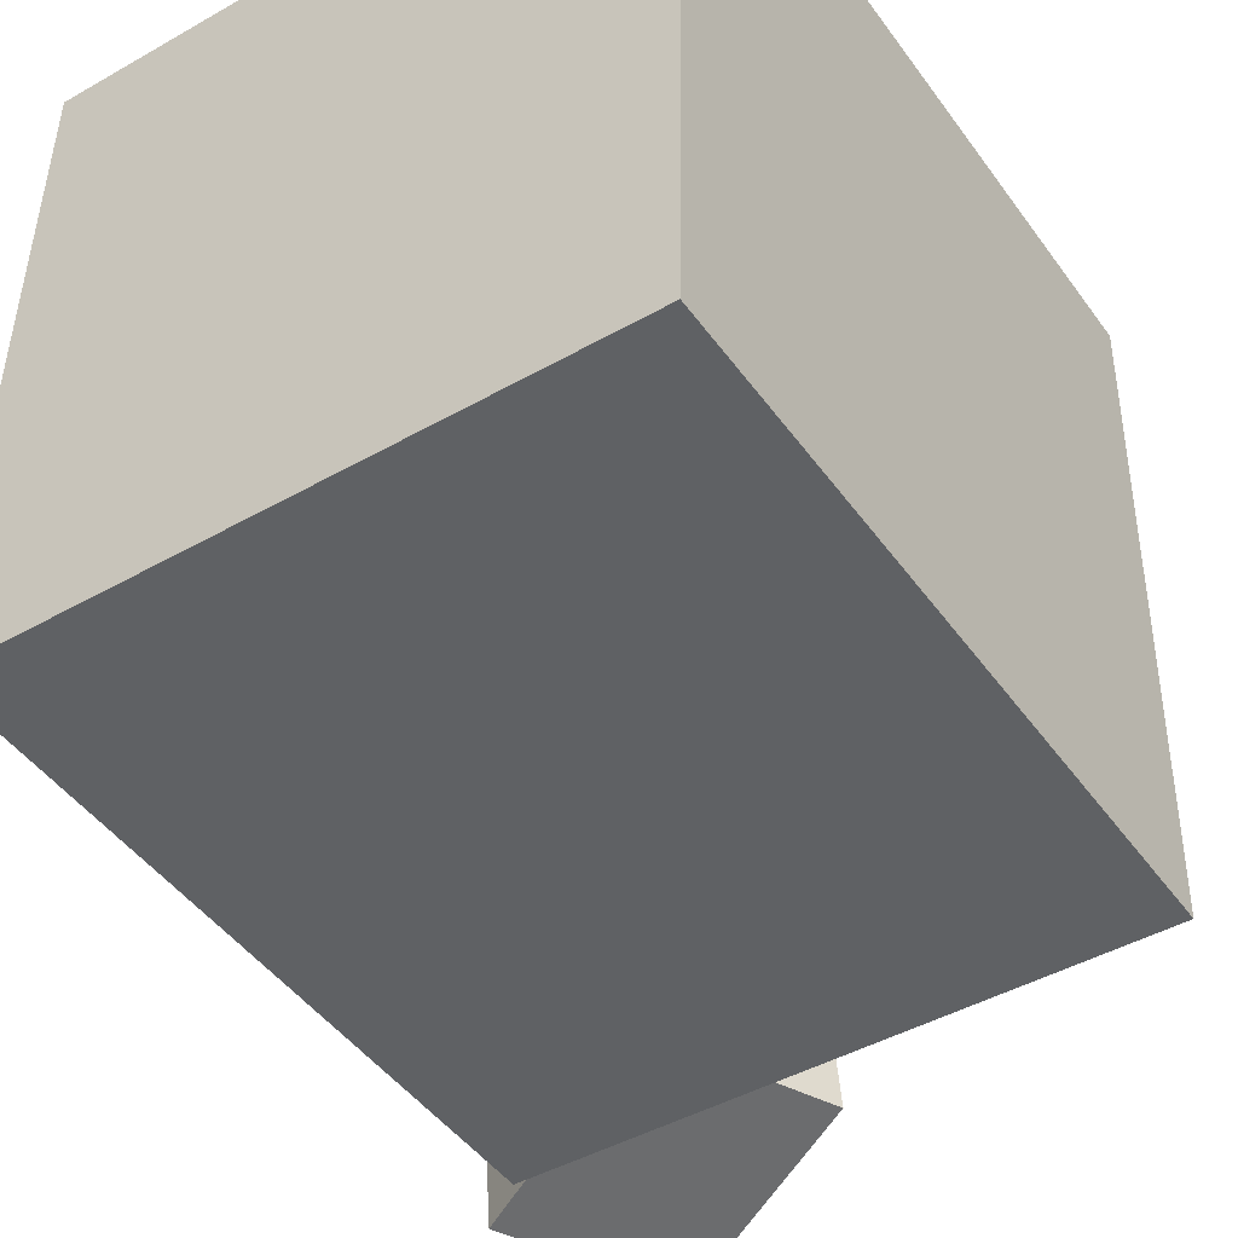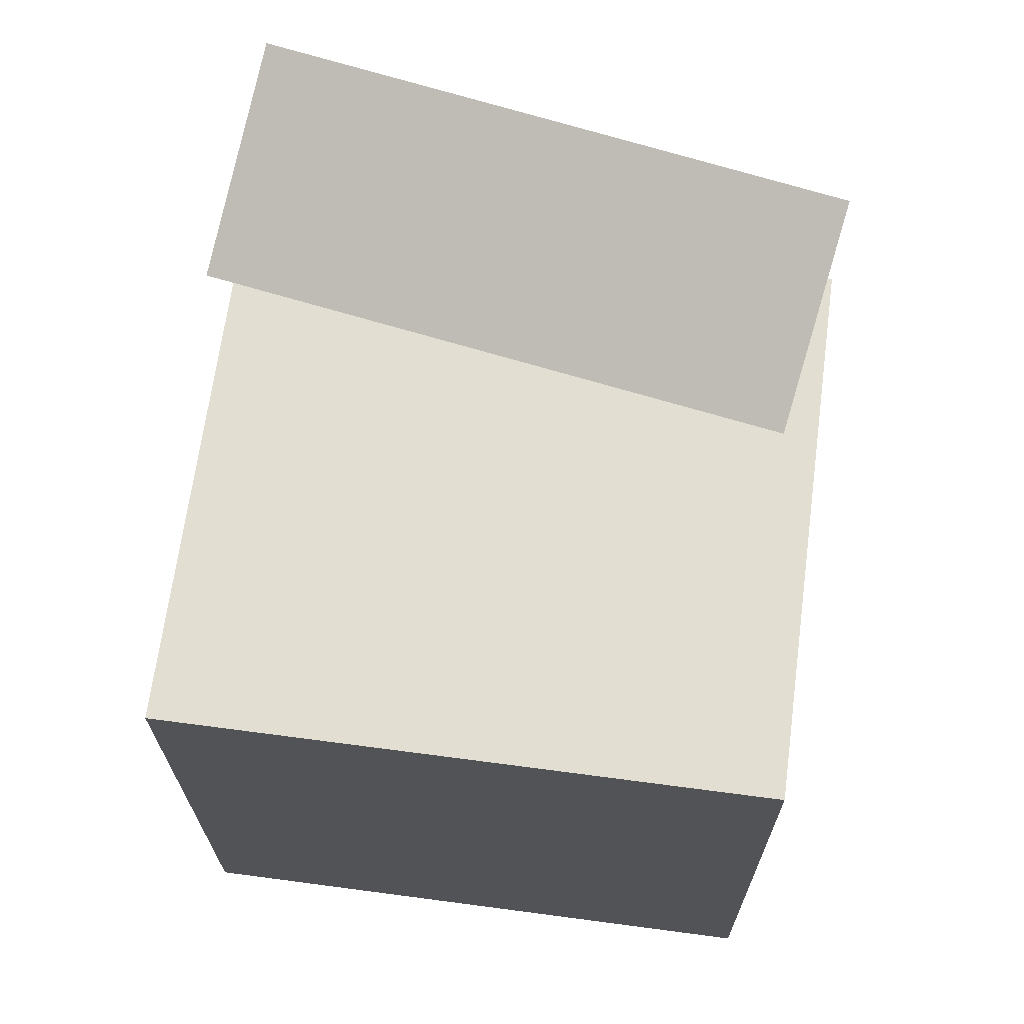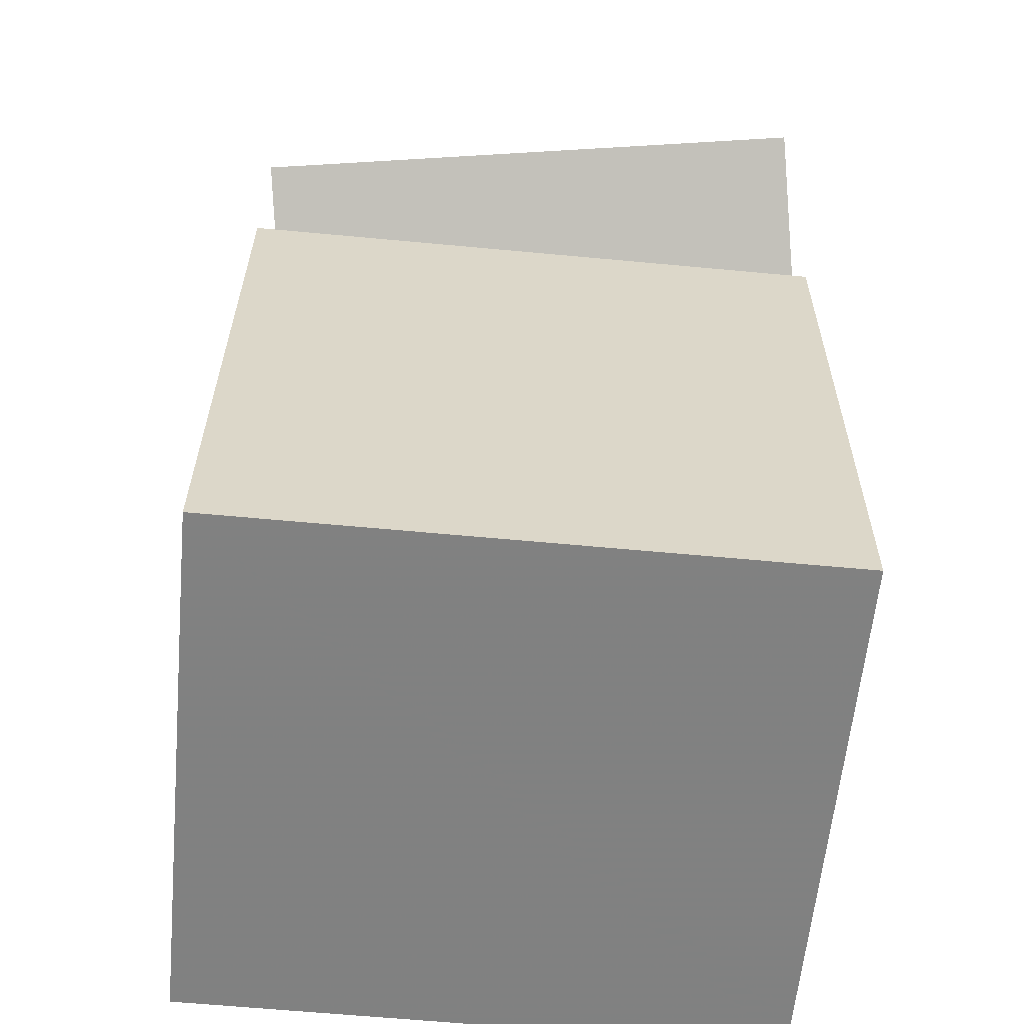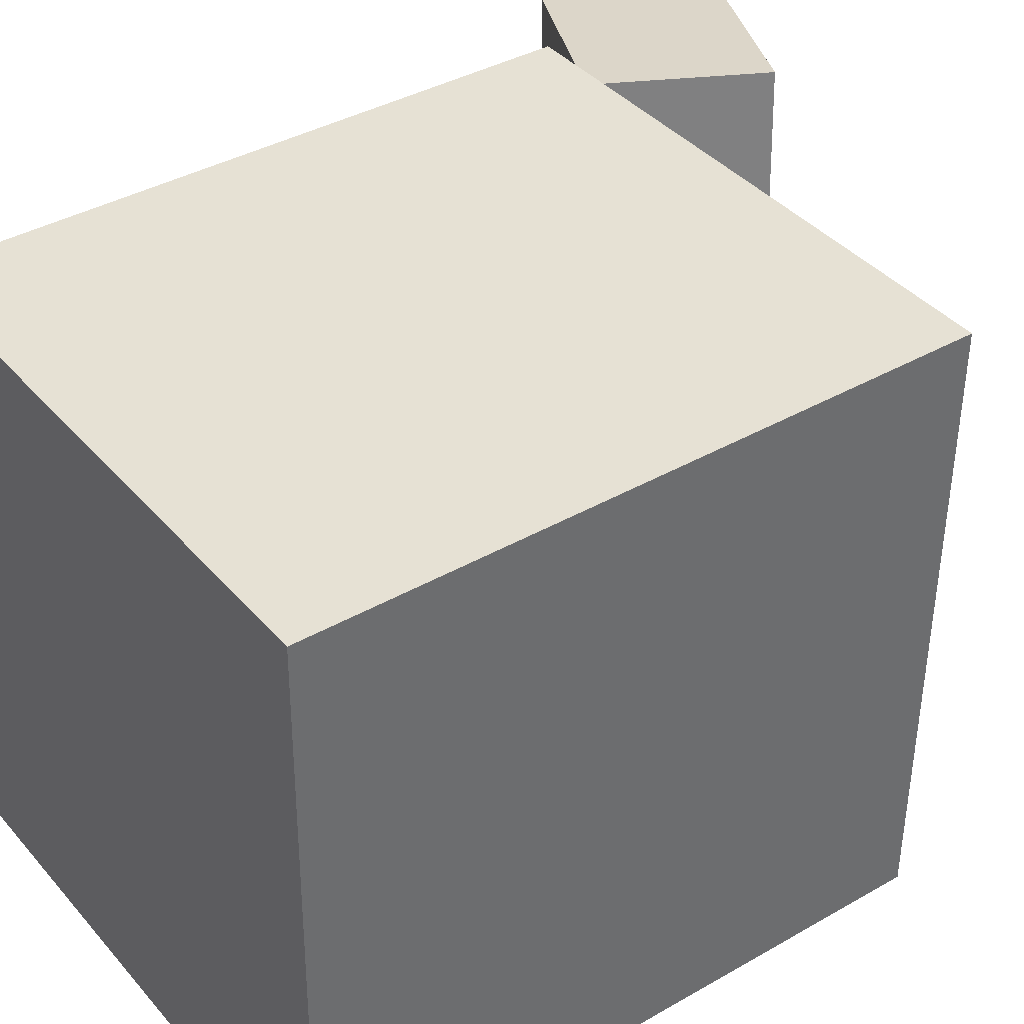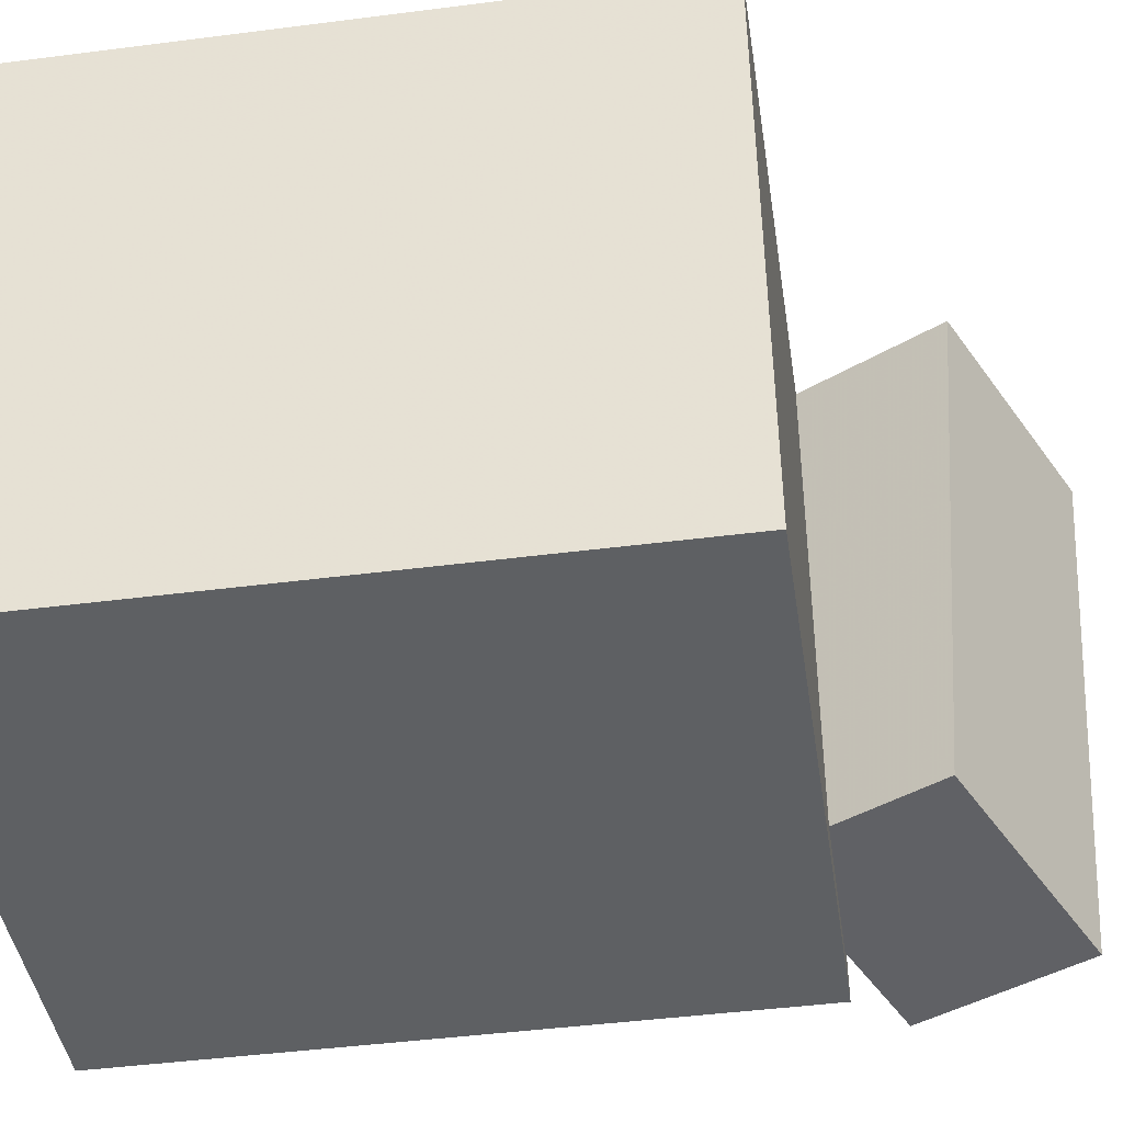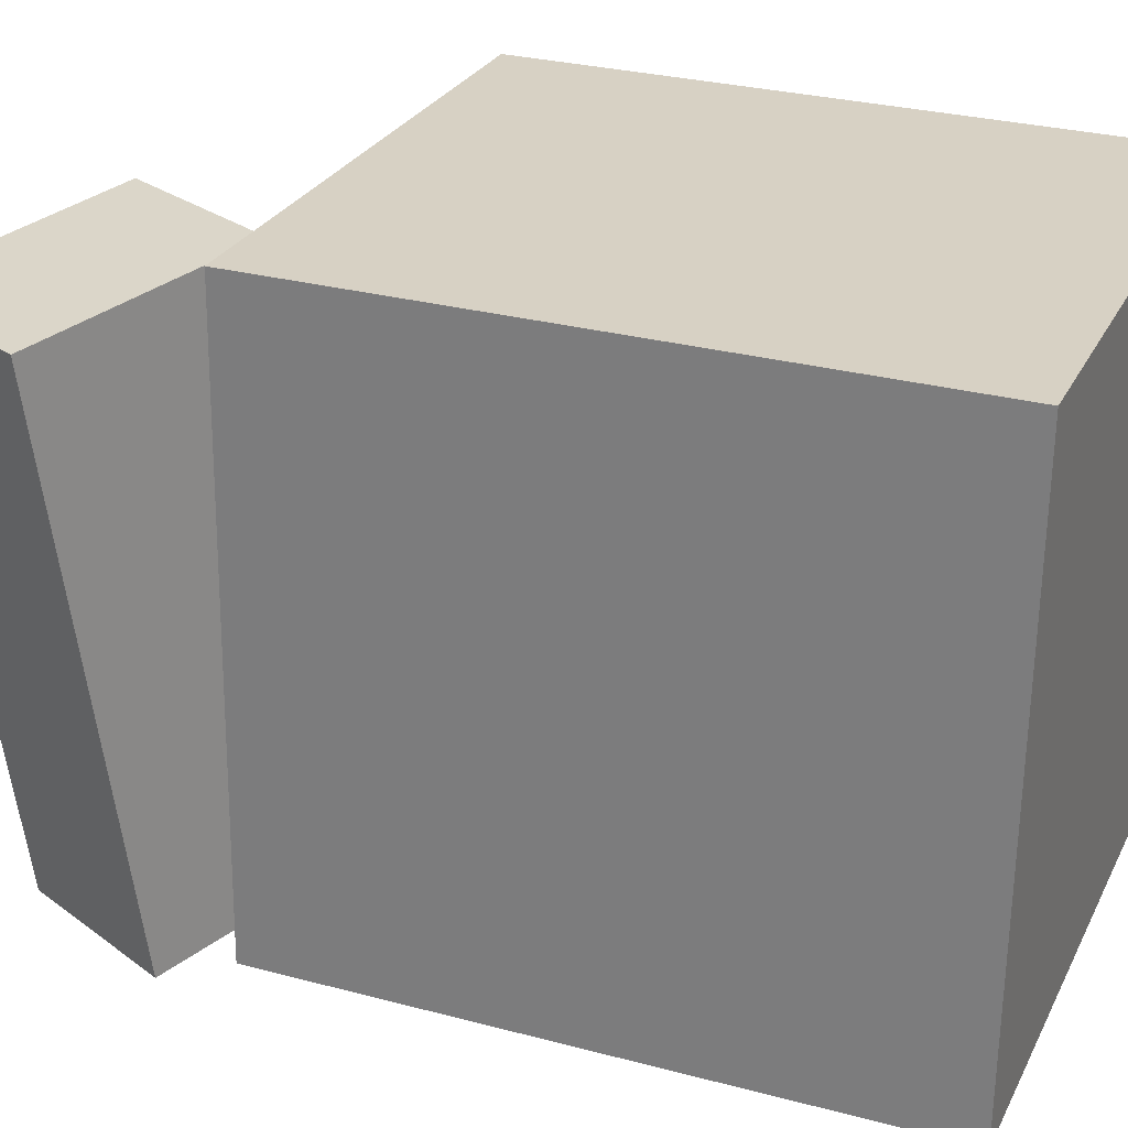
<metadata>
{"format":"obj","ext":"obj","renderer":"f3d","projection":"perspective","resolution":1024,"background":"white","views":[{"elev":-46.4,"azim":33.9,"up":"+Z"},{"elev":68.1,"azim":98.7,"up":"+Y"},{"elev":-60.6,"azim":-94.3,"up":"+Y"},{"elev":37.8,"azim":54.2,"up":"+Z"},{"elev":-43.6,"azim":98.7,"up":"+Z"},{"elev":27.9,"azim":-67.9,"up":"+Z"}]}
</metadata>
<code>
v 0.2444 0.2139 0.2587
v 0.2346 0.2161 -0.2574
v -0.2252 0.2116 0.2677
v -0.2351 0.2138 -0.2485
v 0.247 -0.3215 0.2564
v 0.2372 -0.3193 -0.2597
v -0.2226 -0.3238 0.2654
v -0.2325 -0.3216 -0.2508
f 1.0 7.0 5.0
f 1.0 3.0 7.0
f 1.0 4.0 3.0
f 1.0 2.0 4.0
f 3.0 8.0 7.0
f 3.0 4.0 8.0
f 5.0 7.0 8.0
f 5.0 8.0 6.0
f 1.0 5.0 6.0
f 1.0 6.0 2.0
f 2.0 6.0 8.0
f 2.0 8.0 4.0
v -0.1631 0.2008 0.2656
v -0.1098 0.1664 -0.2154
v -0.0976 0.3318 0.2635
v -0.04433 0.2974 -0.2176
v -0.3343 0.2859 0.2406
v -0.281 0.2515 -0.2405
v -0.2688 0.417 0.2384
v -0.2156 0.3825 -0.2426
f 9.0 15.0 13.0
f 9.0 11.0 15.0
f 9.0 12.0 11.0
f 9.0 10.0 12.0
f 11.0 16.0 15.0
f 11.0 12.0 16.0
f 13.0 15.0 16.0
f 13.0 16.0 14.0
f 9.0 13.0 14.0
f 9.0 14.0 10.0
f 10.0 14.0 16.0
f 10.0 16.0 12.0

</code>
